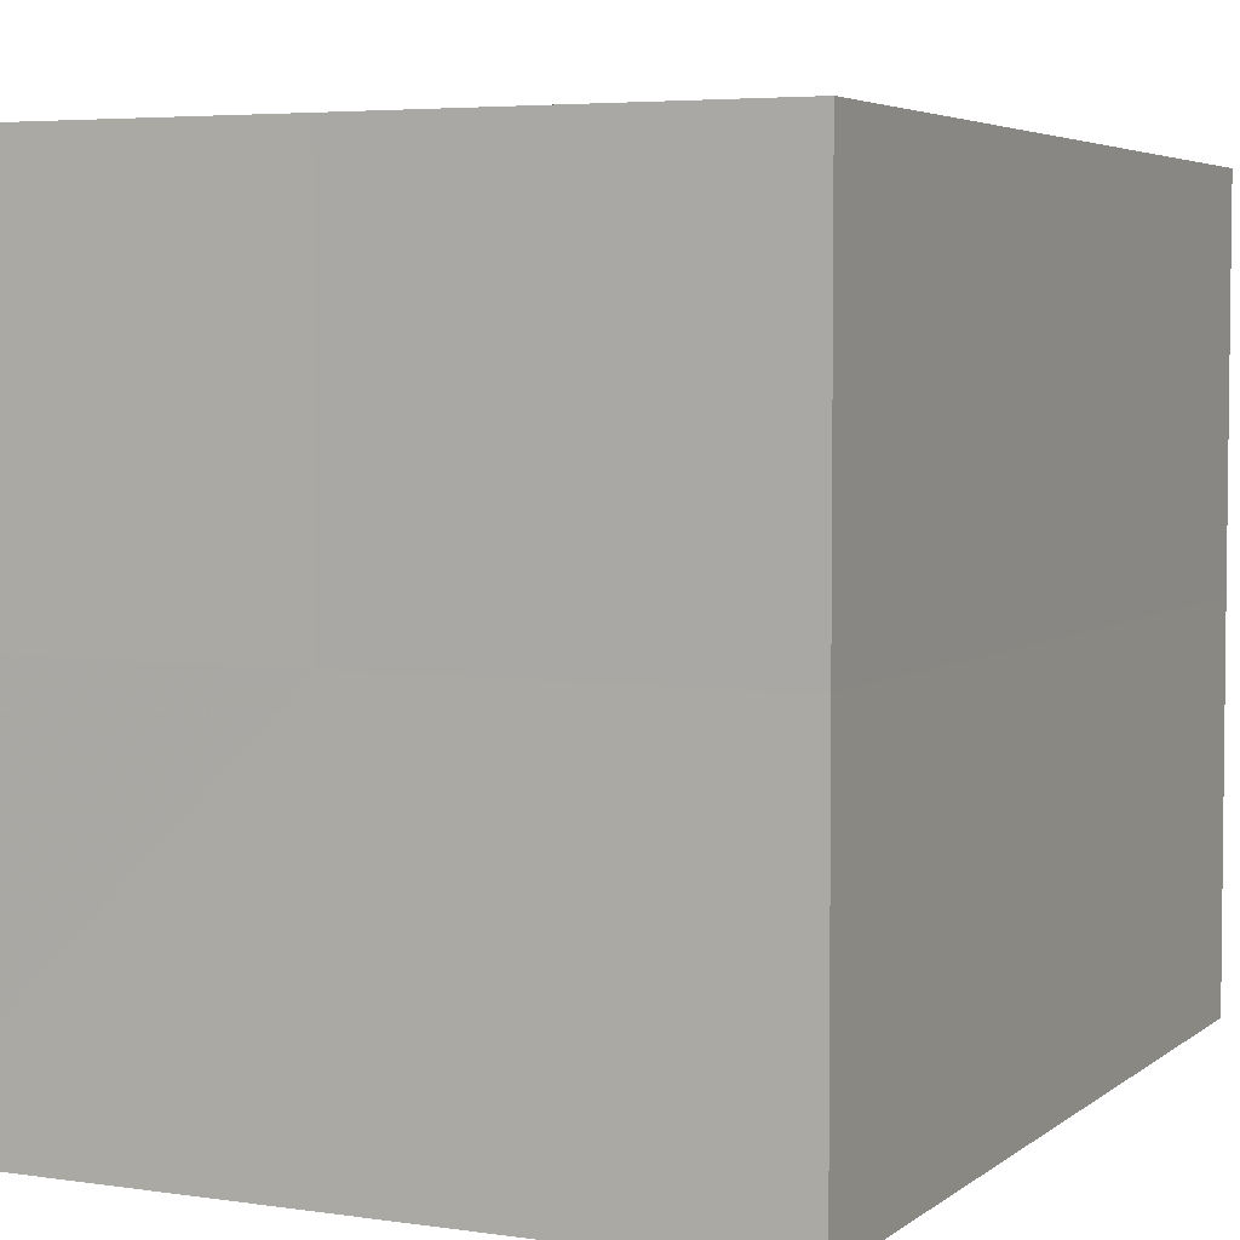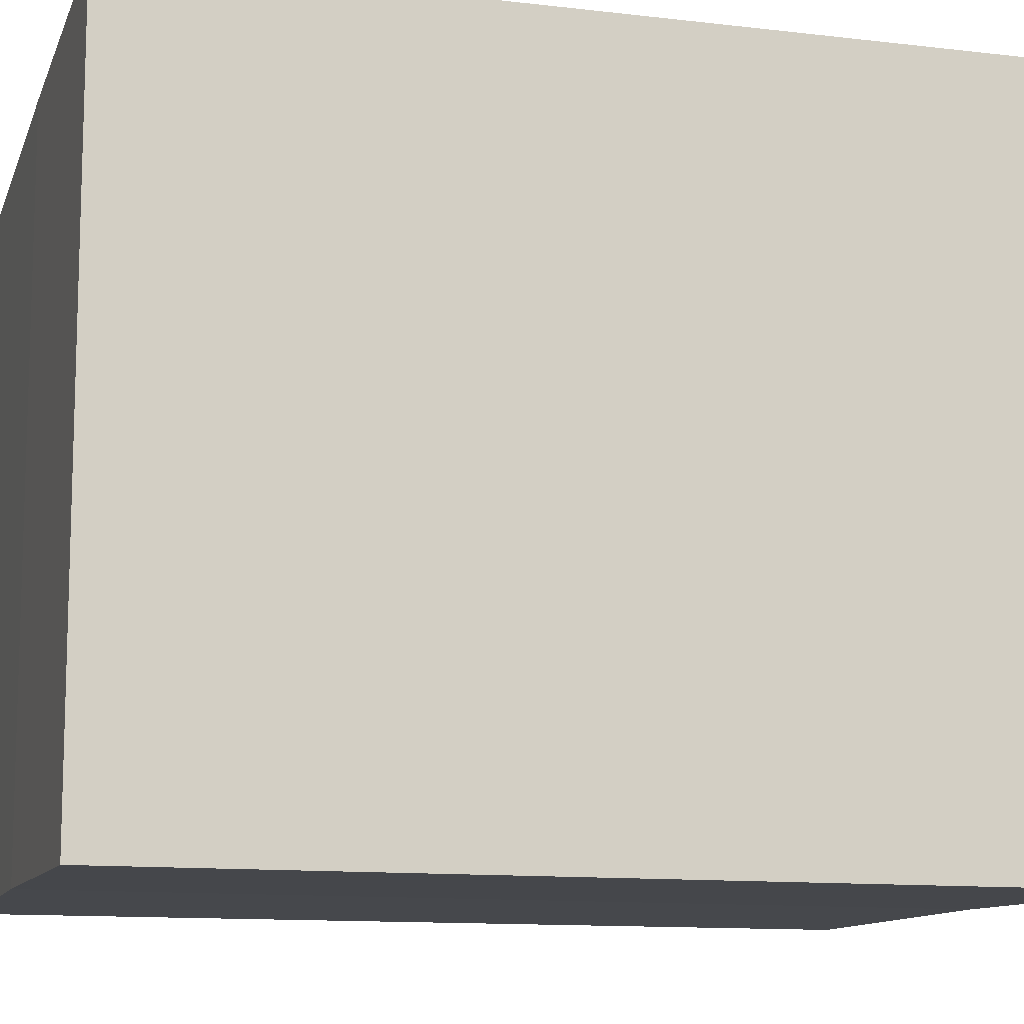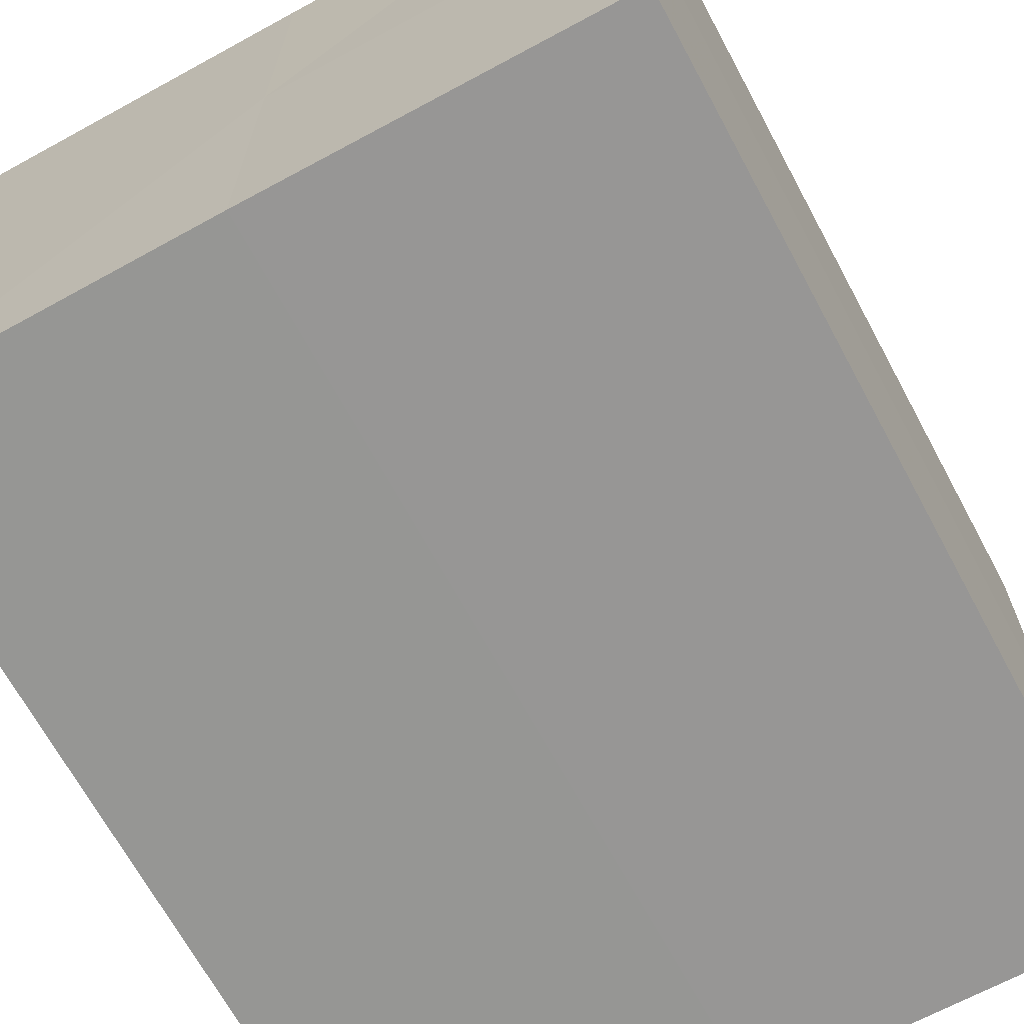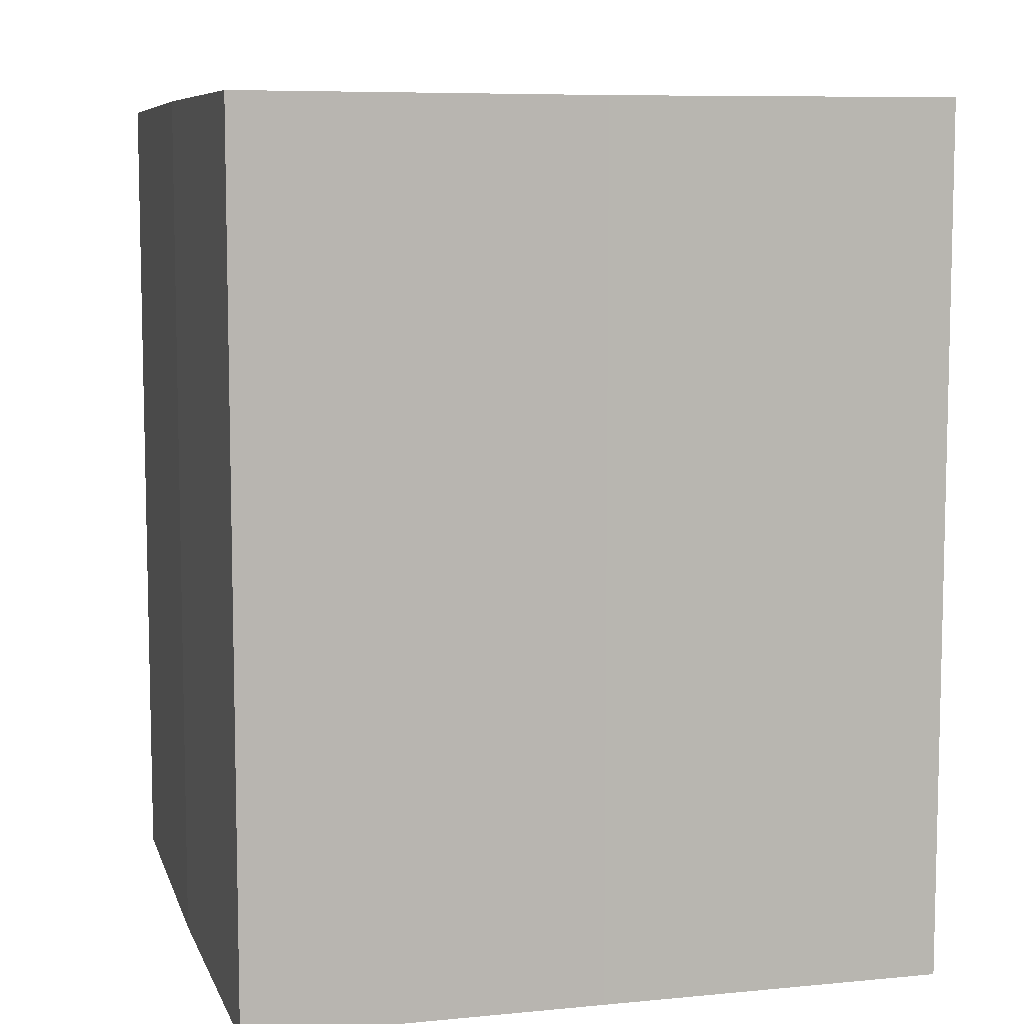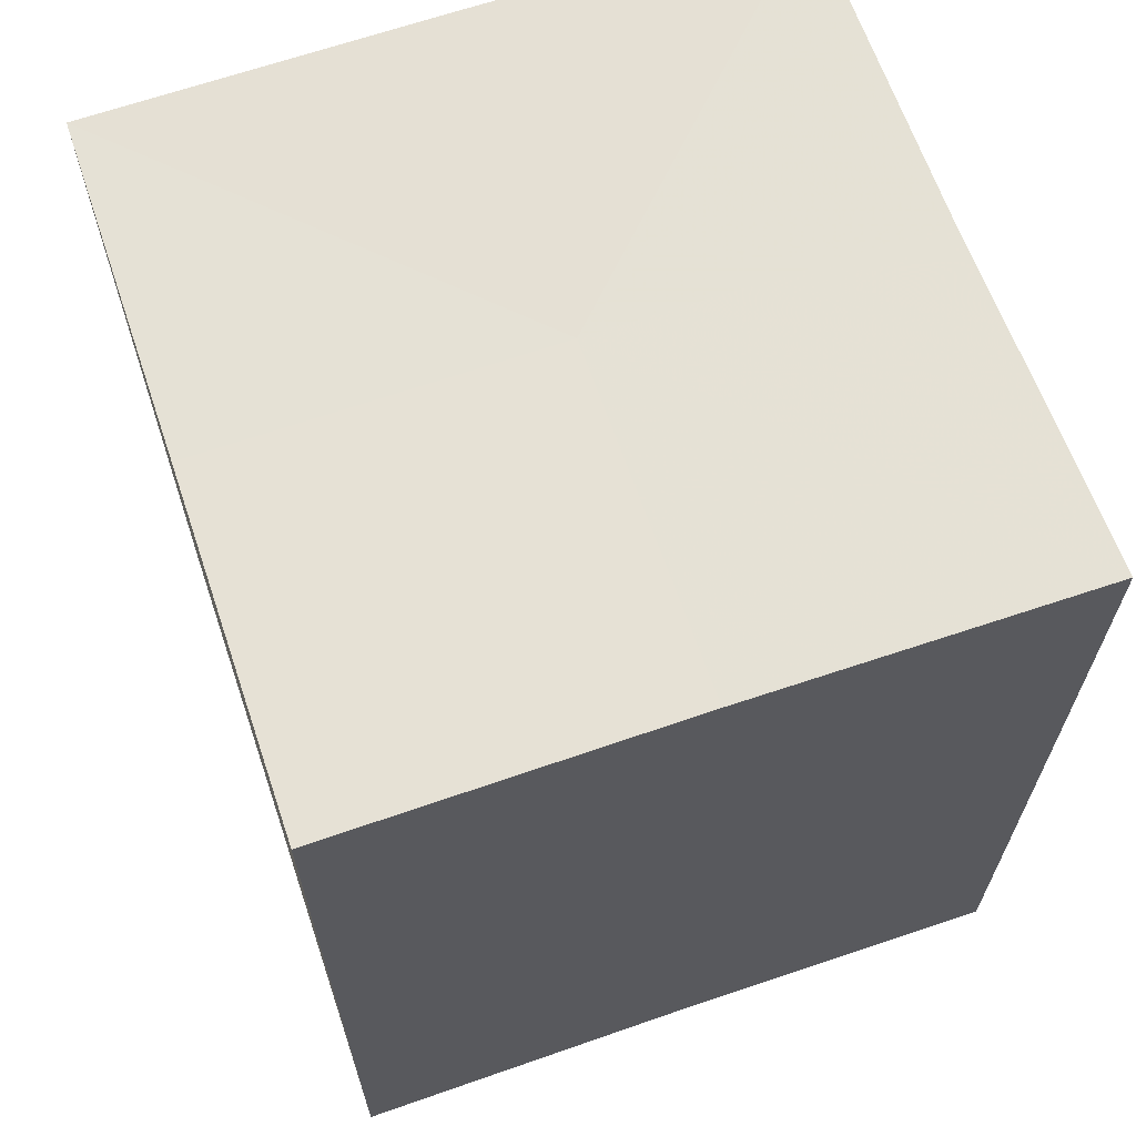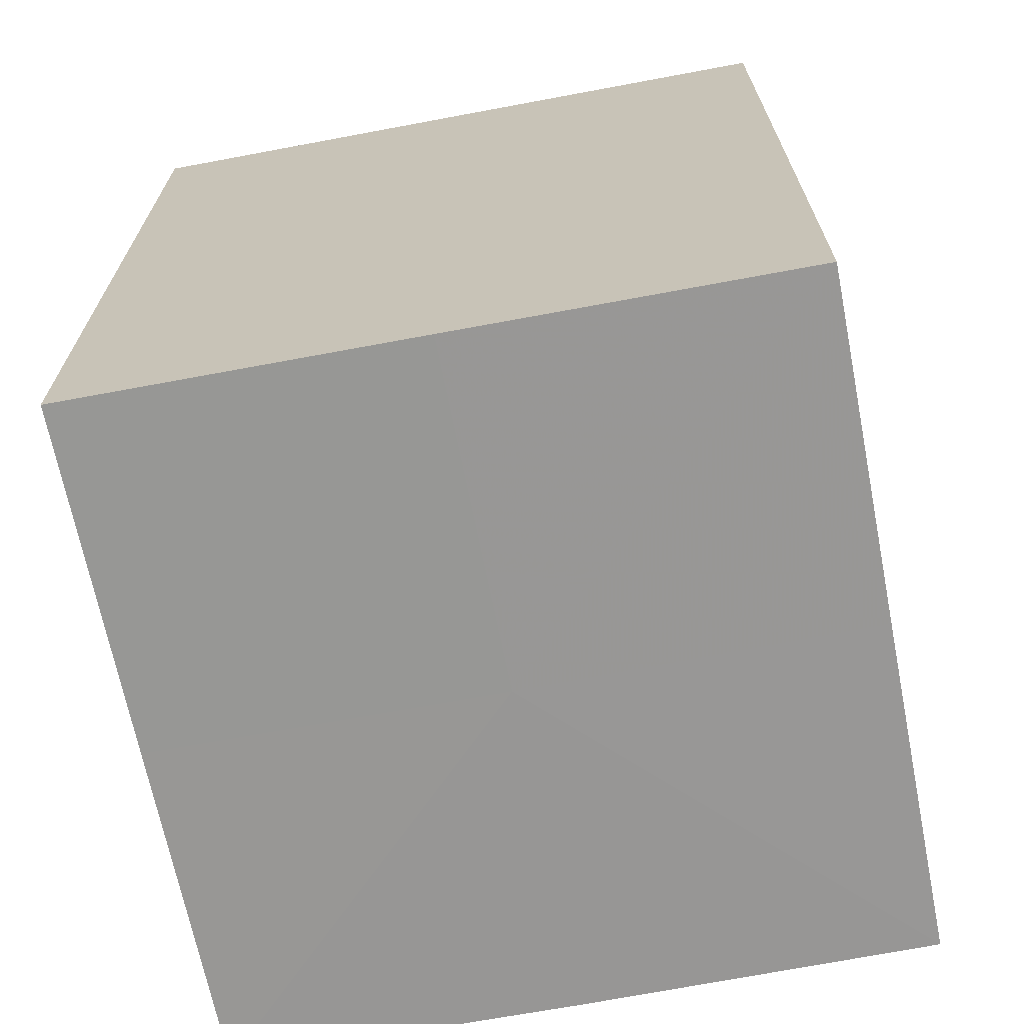
<metadata>
{"format":"obj","ext":"obj","renderer":"f3d","projection":"perspective","resolution":1024,"background":"white","views":[{"elev":4.5,"azim":-154.8,"up":"+Y"},{"elev":-11.3,"azim":74.3,"up":"+Y"},{"elev":-68.0,"azim":28.7,"up":"+Y"},{"elev":8.0,"azim":-15.3,"up":"+Z"},{"elev":64.9,"azim":-109.2,"up":"+Z"},{"elev":-68.1,"azim":-169.2,"up":"+Z"}]}
</metadata>
<code>
o 196
v 2247 1879 7.273
v 2247 1879 7.273
v 2247 1879 7.298
v 2247 1879 7.273
v 2247 1879 7.298
v 2247 1879 7.273
v 2247 1879 7.298
v 2247 1879 7.273
v 2247 1879 7.298
v 2247 1879 7.273
v 2247 1879 7.273
v 2247 1879 7.273
v 2247 1879 7.273
v 2247 1879 7.273
v 2247 1879 7.273
v 2247 1879 7.273
v 2247 1879 7.273
v 2247 1879 7.298
v 2247 1879 7.298
v 2247 1879 7.298
v 2247 1879 7.298
v 2247 1879 7.298
v 2247 1879 7.273
v 2247 1879 7.298
v 2247 1879 7.273
v 2247 1879 7.273
v 2247 1879 7.273
v 2247 1879 7.273
v 2247 1879 7.298
v 2247 1879 7.273
v 2247 1879 7.273
v 2247 1879 7.273
v 2247 1879 7.298
v 2247 1879 7.273
v 2247 1879 7.273
v 2247 1879 7.298
v 2247 1879 7.273
v 2247 1879 7.298
v 2247 1879 7.273
v 2247 1879 7.298
v 2247 1879 7.298
v 2247 1879 7.298
v 2247 1879 7.298
v 2247 1879 7.298
v 2247 1879 7.298
v 2247 1879 7.298
v 2247 1879 7.298
v 2247 1879 7.298
v 2247 1879 7.298
v 2247 1879 7.298
f 1 2 3
f 4 1 5
f 5 6 7
f 7 8 9
f 10 8 11
f 10 12 8
f 10 11 13
f 10 14 12
f 10 13 15
f 10 16 14
f 10 15 17
f 10 17 16
f 18 14 19
f 20 13 21
f 22 23 18
f 24 25 20
f 26 27 22
f 27 28 29
f 30 31 24
f 31 32 33
f 34 35 36
f 35 37 38
f 36 39 40
f 40 17 41
f 42 43 44
f 42 45 43
f 42 44 46
f 42 47 45
f 42 46 48
f 42 49 47
f 42 48 50
f 42 50 49

</code>
